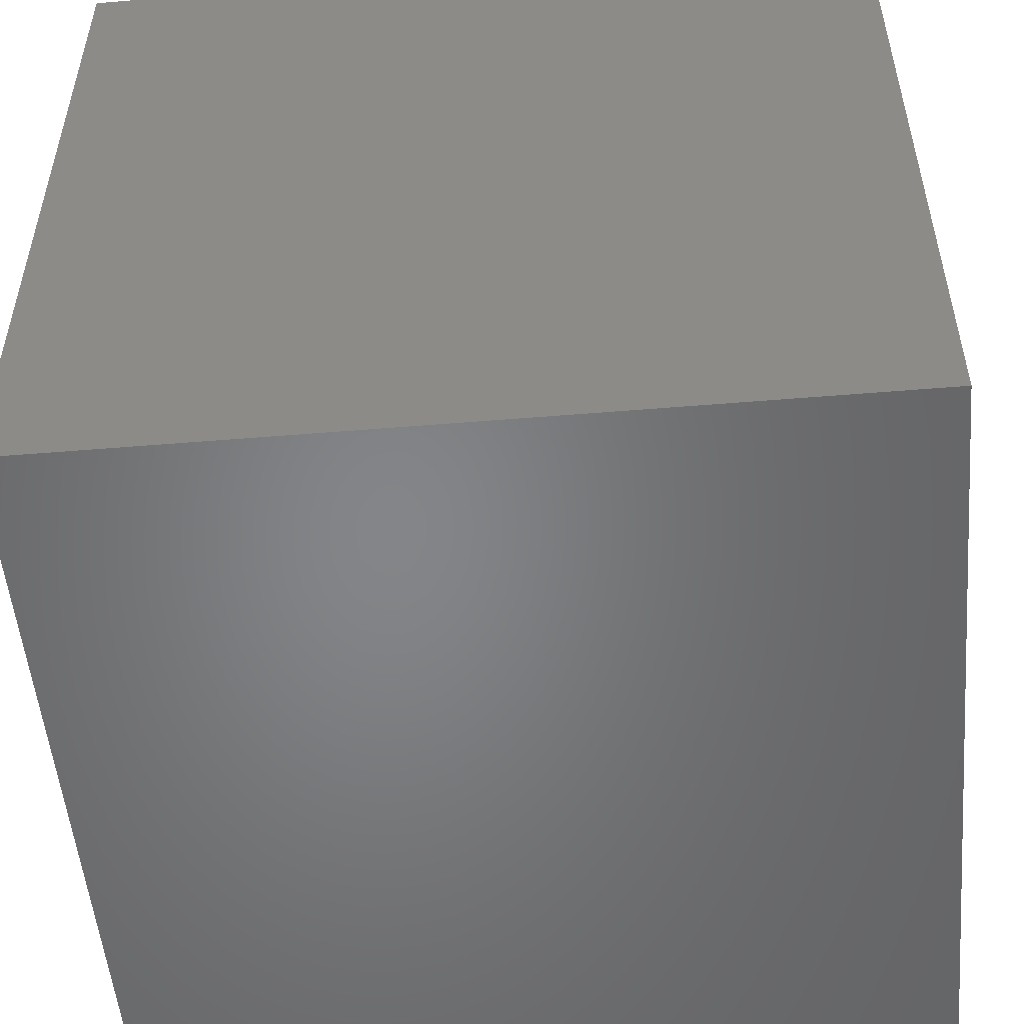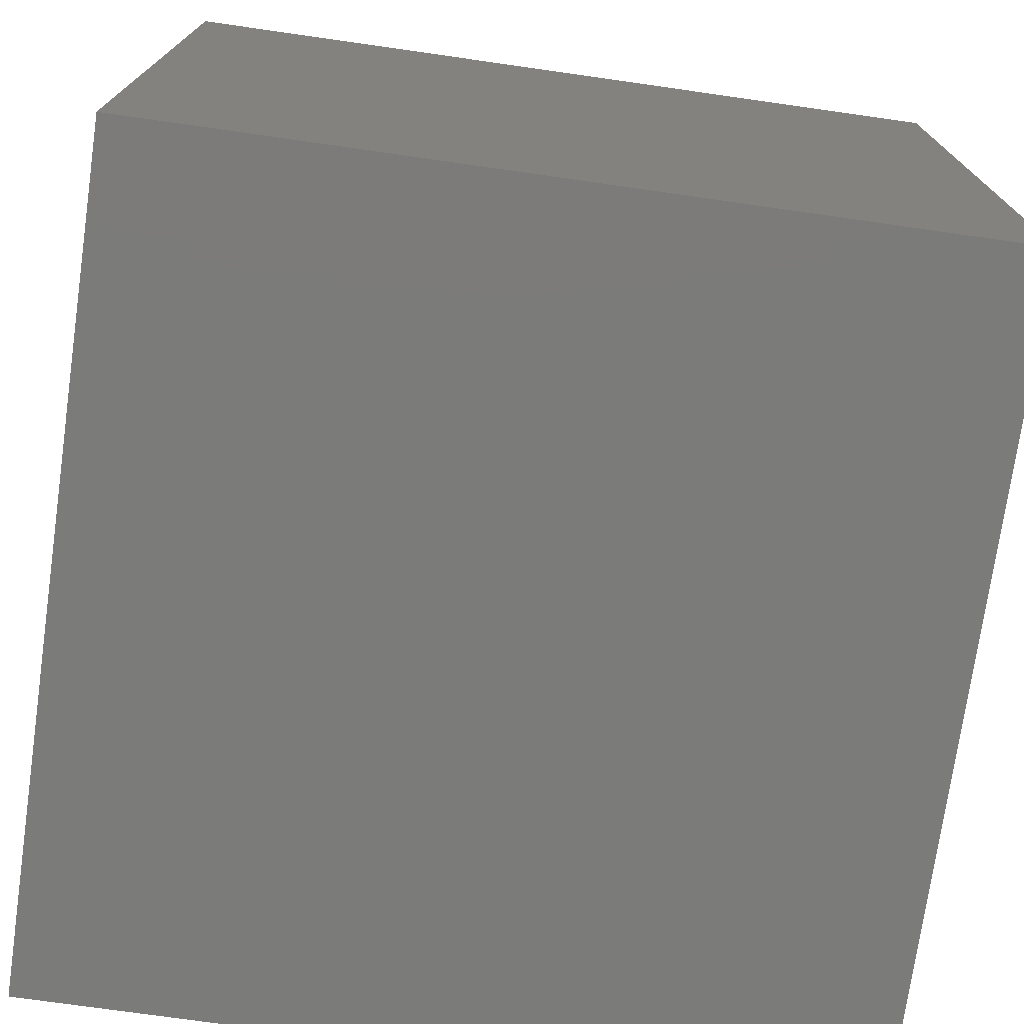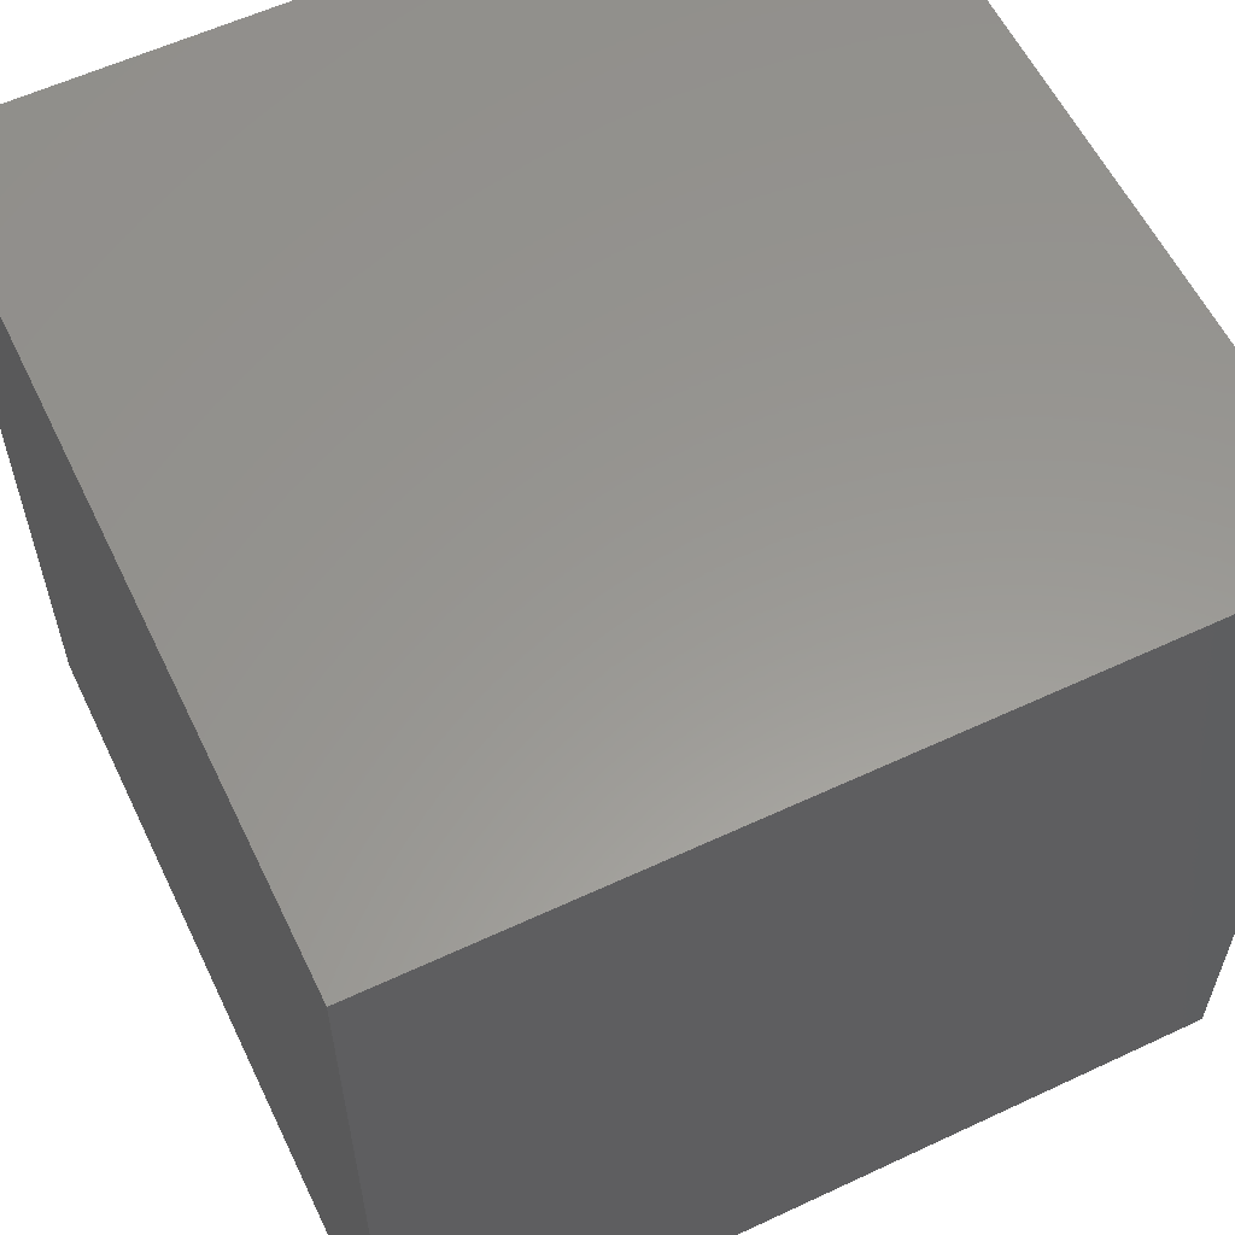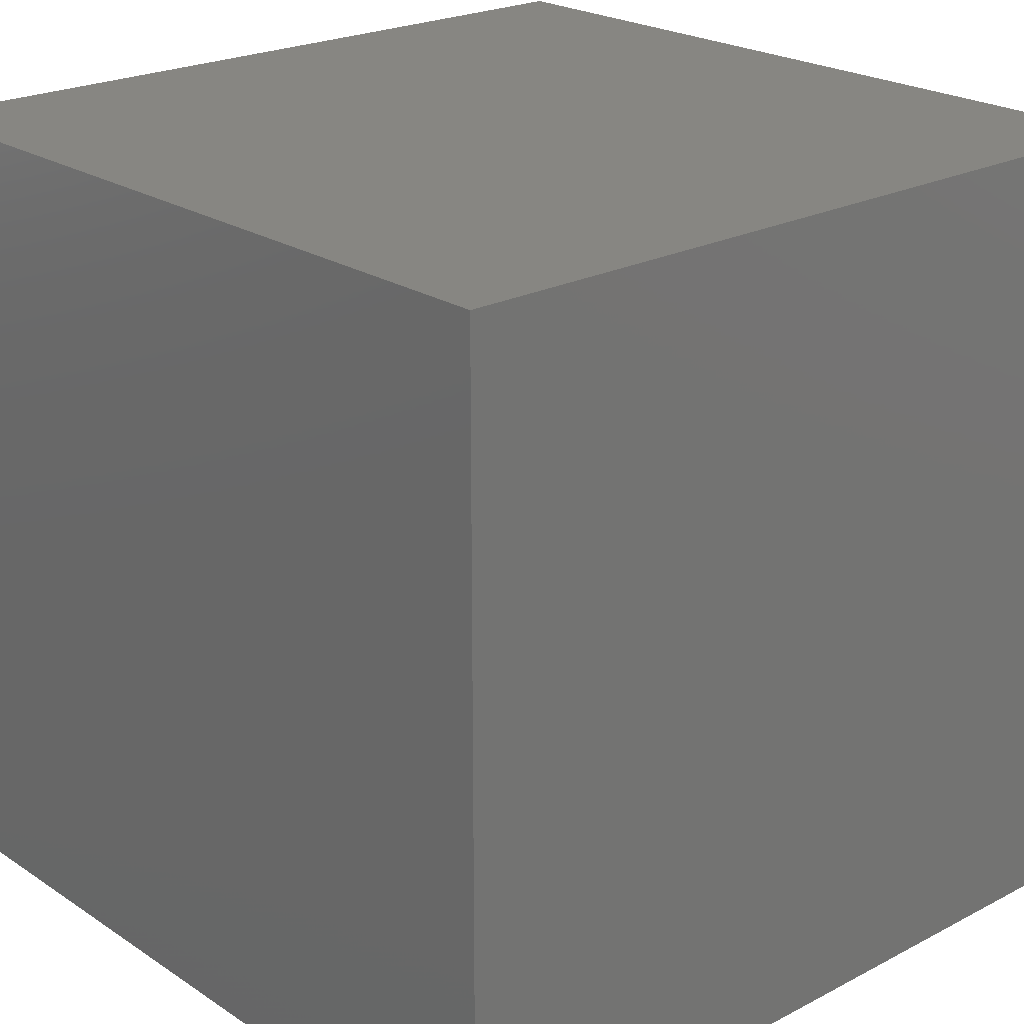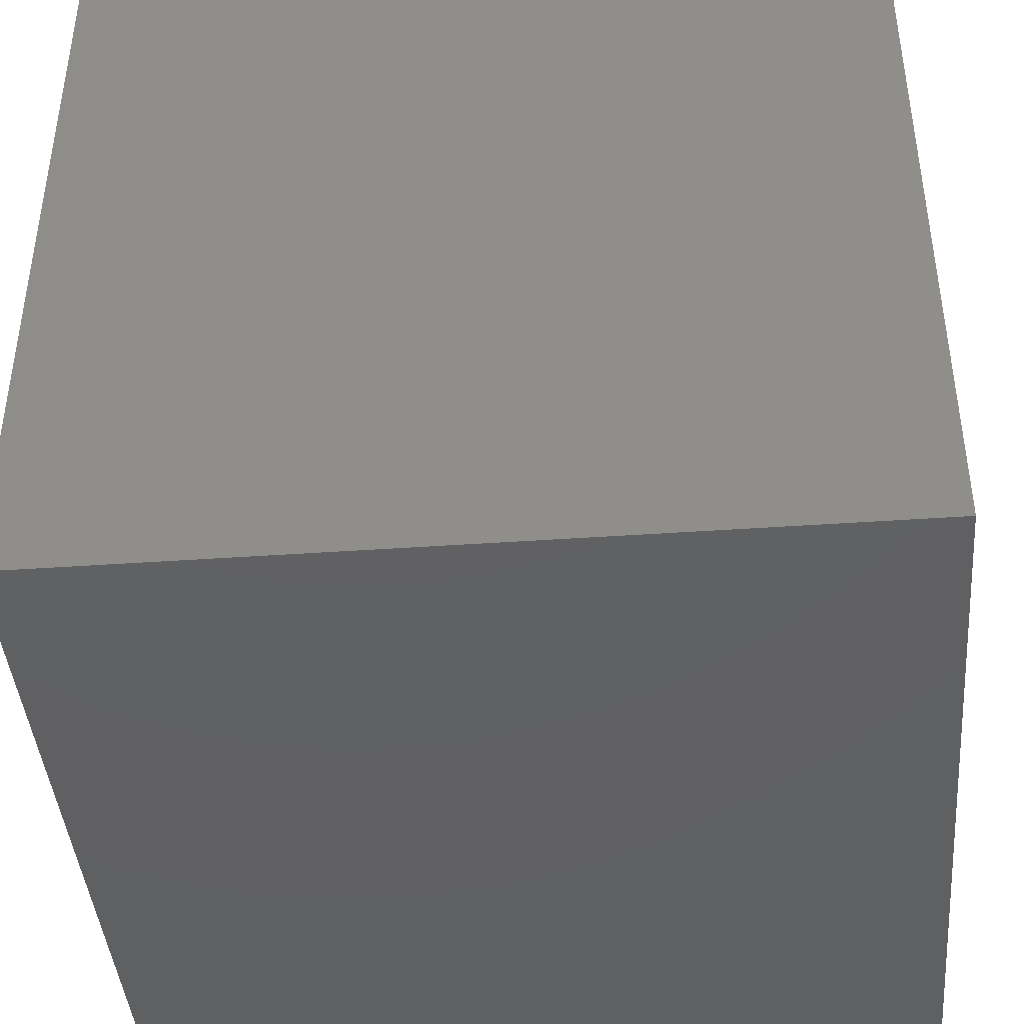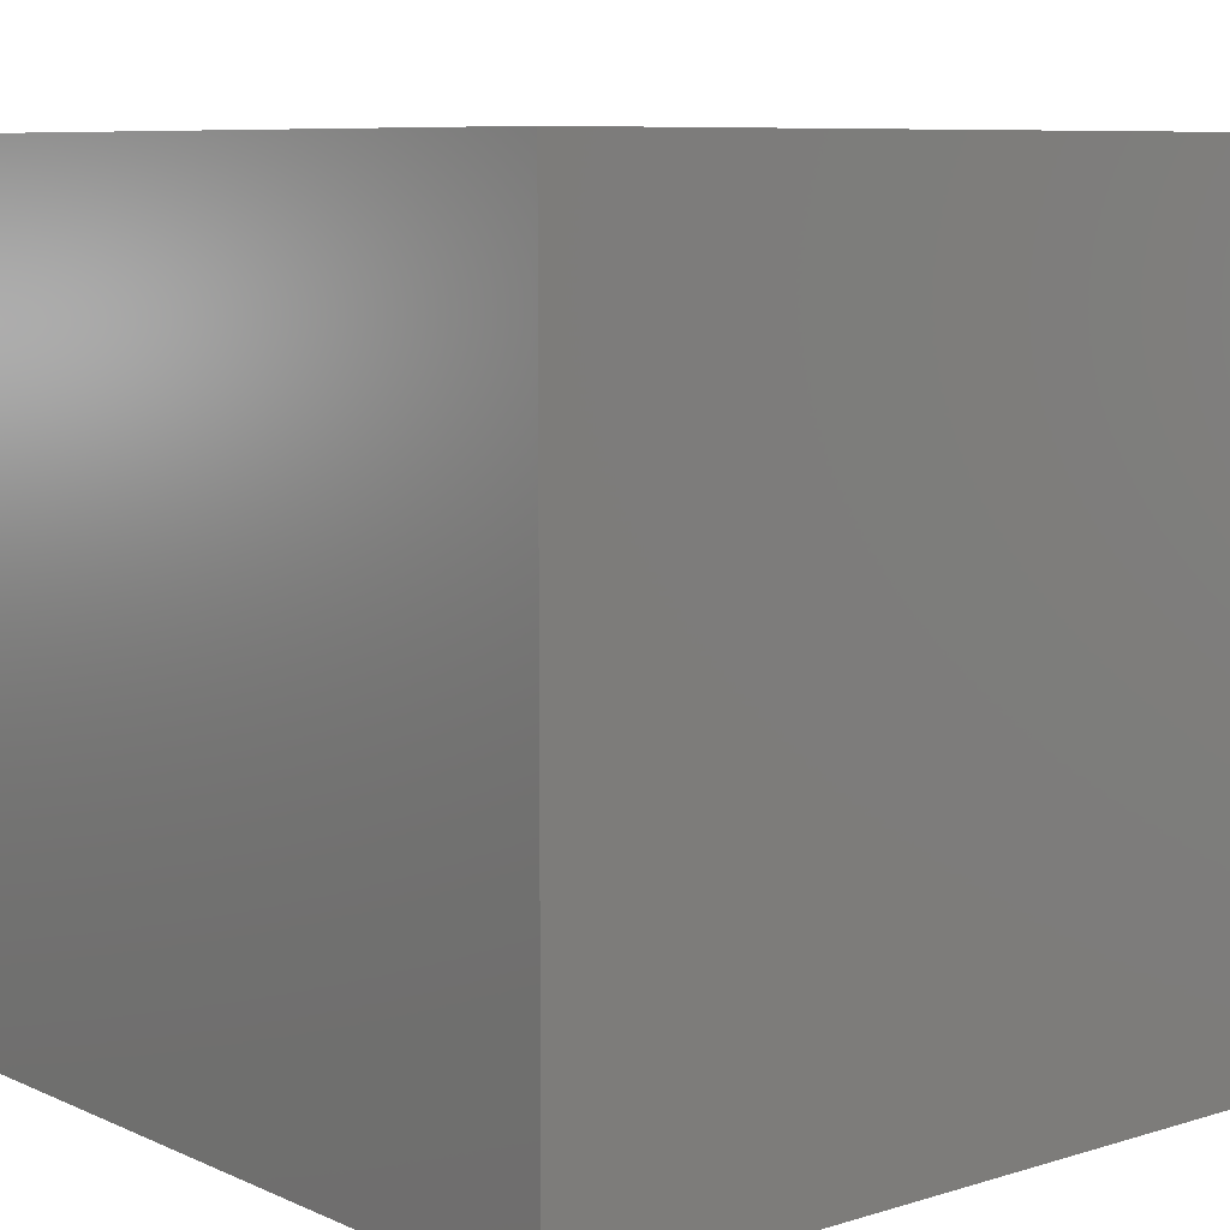
<metadata>
{"format":"stl","ext":"stl","renderer":"f3d","projection":"perspective","resolution":1024,"background":"white","views":[{"elev":-52.4,"azim":-84.9,"up":"+Y"},{"elev":-74.3,"azim":81.9,"up":"+Y"},{"elev":58.9,"azim":-25.7,"up":"+Y"},{"elev":22.6,"azim":-131.8,"up":"+Y"},{"elev":-42.5,"azim":4.8,"up":"+Y"},{"elev":8.1,"azim":-39.9,"up":"+Y"}]}
</metadata>
<code>
# stl→obj: 56 verts, 96 faces
v -0.5 -0.5 -0.5
v -0.5 0.5 -0.5
v 0 0 -0.5
v 0.5 0.5 -0.5
v 0.5 -0.5 -0.5
v 0 -0.5 0
v 0.5 -0.5 0.5
v -0.5 -0.5 0.5
v 0.5 0 0
v 0.5 0.5 0.5
v 0 0.5 0
v -0.5 0.5 0.5
v -0.5 0 0
v 0 0 0.5
v -0.25 -0.25 -0.25
v -0.25 0.25 -0.25
v 0 0 -0.25
v 0.25 0.25 -0.25
v 0.25 -0.25 -0.25
v 0 -0.25 0
v 0.25 -0.25 0.25
v -0.25 -0.25 0.25
v 0.25 0 0
v 0.25 0.25 0.25
v 0 0.25 0
v -0.25 0.25 0.25
v -0.25 0 0
v 0 0 0.25
v -0.125 -0.125 -0.125
v -0.125 0.125 -0.125
v 0 0 -0.125
v 0.125 0.125 -0.125
v 0.125 -0.125 -0.125
v 0 -0.125 0
v 0.125 -0.125 0.125
v -0.125 -0.125 0.125
v 0.125 0 0
v 0.125 0.125 0.125
v 0 0.125 0
v -0.125 0.125 0.125
v -0.125 0 0
v 0 0 0.125
v -0.0625 -0.0625 -0.0625
v -0.0625 0.0625 -0.0625
v 0 0 -0.0625
v 0.0625 0.0625 -0.0625
v 0.0625 -0.0625 -0.0625
v 0 -0.0625 0
v 0.0625 -0.0625 0.0625
v -0.0625 -0.0625 0.0625
v 0.0625 0 0
v 0.0625 0.0625 0.0625
v 0 0.0625 0
v -0.0625 0.0625 0.0625
v -0.0625 0 0
v 0 0 0.0625
f 1 2 3
f 2 4 3
f 4 5 3
f 5 1 3
f 1 5 6
f 5 7 6
f 7 8 6
f 8 1 6
f 5 4 9
f 4 10 9
f 10 7 9
f 7 5 9
f 4 2 11
f 2 12 11
f 12 10 11
f 10 4 11
f 2 1 13
f 1 8 13
f 8 12 13
f 12 2 13
f 8 7 14
f 7 10 14
f 10 12 14
f 12 8 14
f 15 16 17
f 16 18 17
f 18 19 17
f 19 15 17
f 15 19 20
f 19 21 20
f 21 22 20
f 22 15 20
f 19 18 23
f 18 24 23
f 24 21 23
f 21 19 23
f 18 16 25
f 16 26 25
f 26 24 25
f 24 18 25
f 16 15 27
f 15 22 27
f 22 26 27
f 26 16 27
f 22 21 28
f 21 24 28
f 24 26 28
f 26 22 28
f 29 30 31
f 30 32 31
f 32 33 31
f 33 29 31
f 29 33 34
f 33 35 34
f 35 36 34
f 36 29 34
f 33 32 37
f 32 38 37
f 38 35 37
f 35 33 37
f 32 30 39
f 30 40 39
f 40 38 39
f 38 32 39
f 30 29 41
f 29 36 41
f 36 40 41
f 40 30 41
f 36 35 42
f 35 38 42
f 38 40 42
f 40 36 42
f 43 44 45
f 44 46 45
f 46 47 45
f 47 43 45
f 43 47 48
f 47 49 48
f 49 50 48
f 50 43 48
f 47 46 51
f 46 52 51
f 52 49 51
f 49 47 51
f 46 44 53
f 44 54 53
f 54 52 53
f 52 46 53
f 44 43 55
f 43 50 55
f 50 54 55
f 54 44 55
f 50 49 56
f 49 52 56
f 52 54 56
f 54 50 56

</code>
